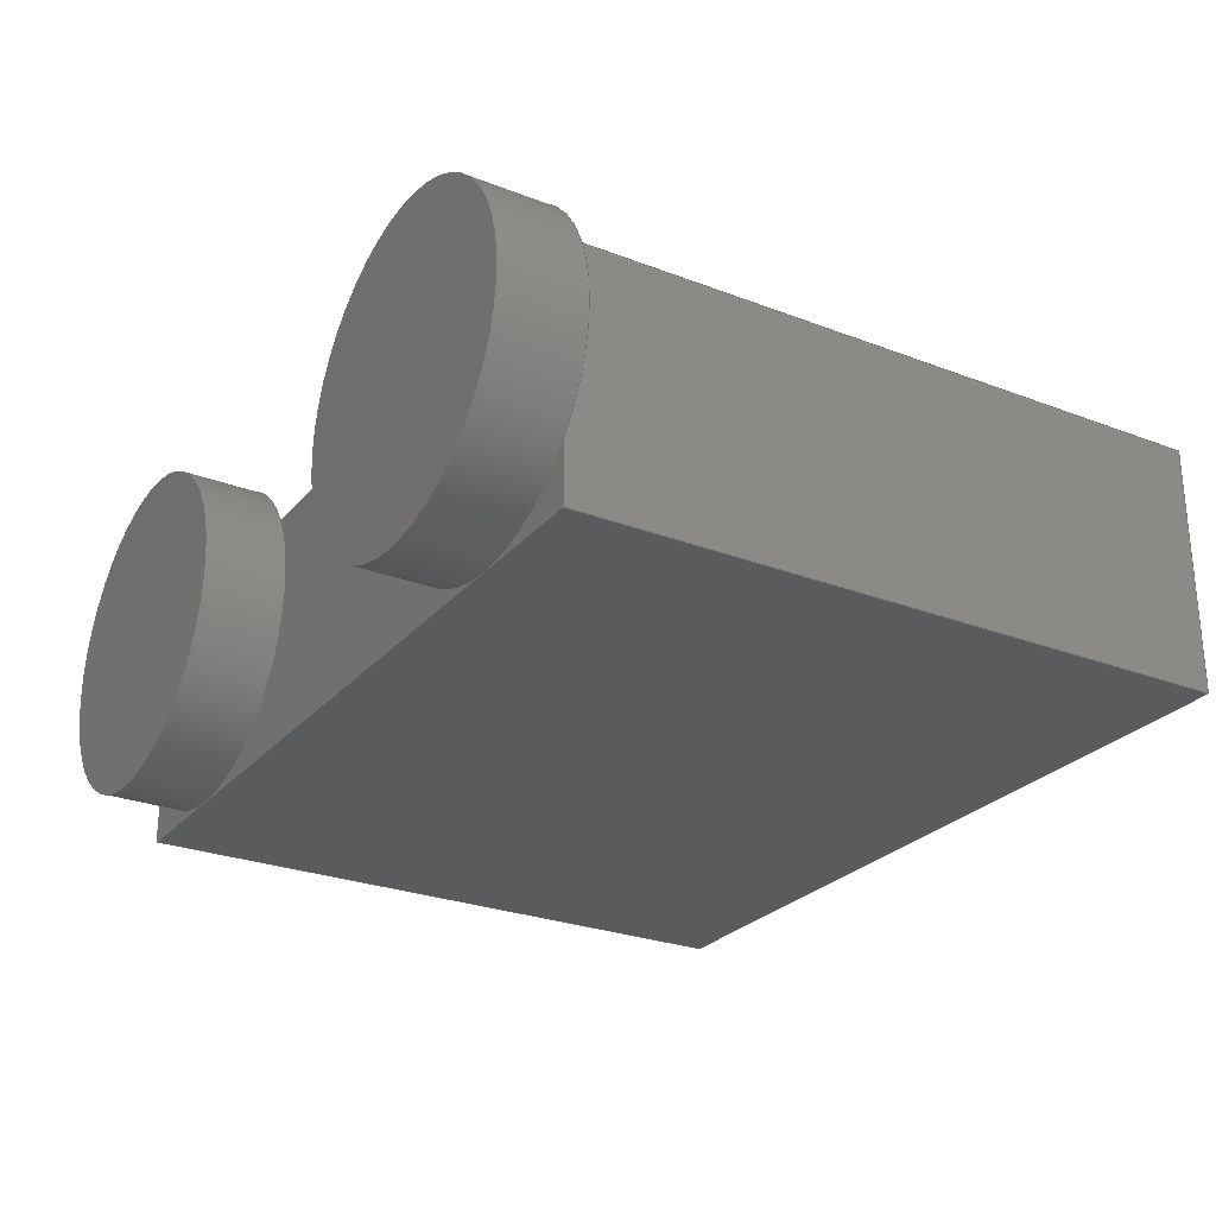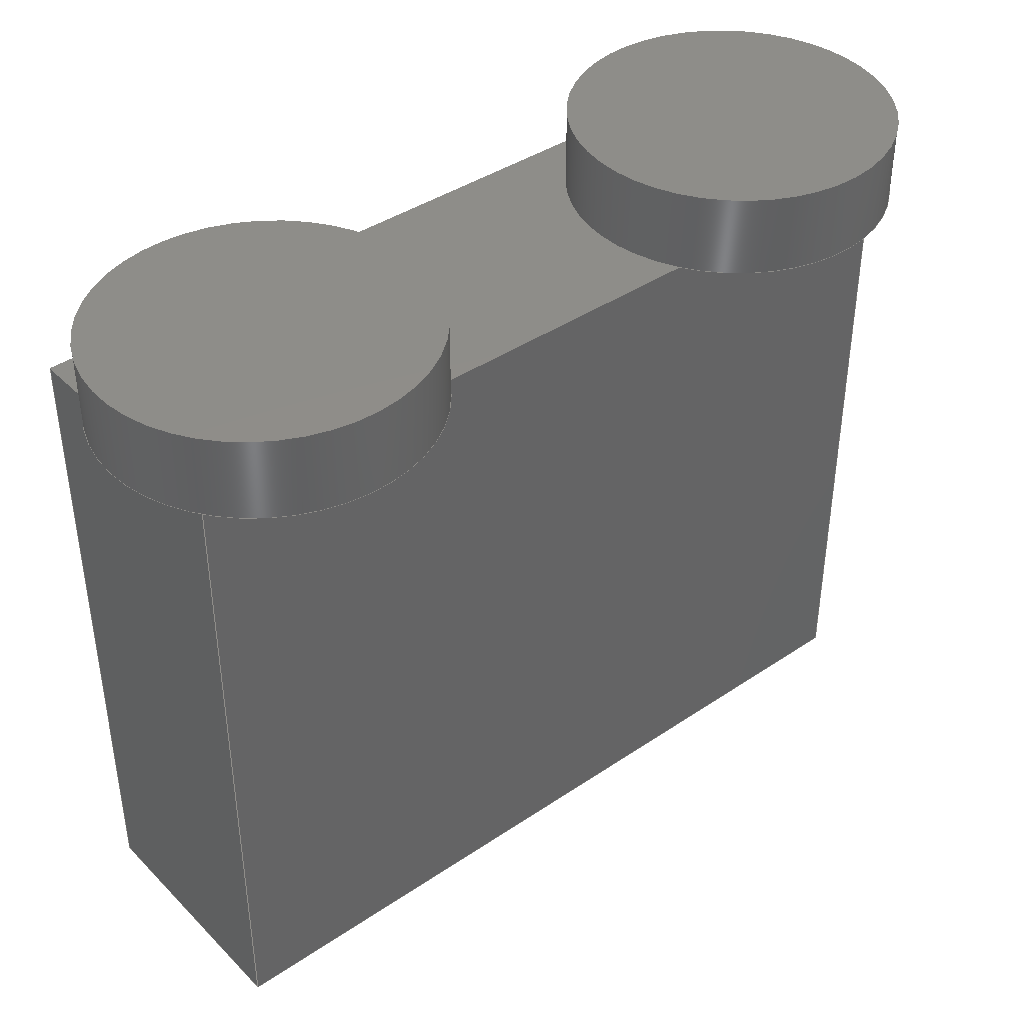
<metadata>
{"format":"step","ext":"step","renderer":"f3d","projection":"perspective","resolution":1024,"background":"white","views":[{"elev":-26.5,"azim":58.9,"up":"+Y"},{"elev":40.4,"azim":140.3,"up":"+Z"}]}
</metadata>
<code>
ISO-10303-21;
DATA;
#1=MECHANICAL_DESIGN_GEOMETRIC_PRESENTATION_REPRESENTATION('',(#4),#394);
#2=SHAPE_REPRESENTATION_RELATIONSHIP('SRR','None',#401,#3);
#3=ADVANCED_BREP_SHAPE_REPRESENTATION('',(#5),#393);
#4=STYLED_ITEM('',(#411),#5);
#5=MANIFOLD_SOLID_BREP('Body1',#220);
#6=PLANE('',#240);
#7=PLANE('',#241);
#8=PLANE('',#242);
#9=PLANE('',#249);
#10=PLANE('',#250);
#11=PLANE('',#251);
#12=PLANE('',#252);
#13=PLANE('',#253);
#14=PLANE('',#254);
#15=PLANE('',#255);
#16=PLANE('',#256);
#17=PLANE('',#257);
#18=FACE_OUTER_BOUND('',#32,.T.);
#19=FACE_OUTER_BOUND('',#33,.T.);
#20=FACE_OUTER_BOUND('',#34,.T.);
#21=FACE_OUTER_BOUND('',#35,.T.);
#22=FACE_OUTER_BOUND('',#36,.T.);
#23=FACE_OUTER_BOUND('',#37,.T.);
#24=FACE_OUTER_BOUND('',#38,.T.);
#25=FACE_OUTER_BOUND('',#39,.T.);
#26=FACE_OUTER_BOUND('',#40,.T.);
#27=FACE_OUTER_BOUND('',#41,.T.);
#28=FACE_OUTER_BOUND('',#42,.T.);
#29=FACE_OUTER_BOUND('',#43,.T.);
#30=FACE_OUTER_BOUND('',#44,.T.);
#31=FACE_OUTER_BOUND('',#45,.T.);
#32=EDGE_LOOP('',(#144,#145,#146,#147,#148,#149,#150));
#33=EDGE_LOOP('',(#151));
#34=EDGE_LOOP('',(#152,#153,#154));
#35=EDGE_LOOP('',(#155,#156,#157));
#36=EDGE_LOOP('',(#158,#159,#160,#161,#162,#163,#164));
#37=EDGE_LOOP('',(#165));
#38=EDGE_LOOP('',(#166,#167,#168,#169));
#39=EDGE_LOOP('',(#170,#171,#172,#173,#174));
#40=EDGE_LOOP('',(#175,#176,#177,#178));
#41=EDGE_LOOP('',(#179,#180,#181,#182,#183,#184));
#42=EDGE_LOOP('',(#185,#186,#187,#188,#189));
#43=EDGE_LOOP('',(#190,#191,#192,#193,#194,#195));
#44=EDGE_LOOP('',(#196,#197,#198,#199,#200));
#45=EDGE_LOOP('',(#201,#202,#203));
#46=LINE('',#333,#66);
#47=LINE('',#344,#67);
#48=LINE('',#345,#68);
#49=LINE('',#348,#69);
#50=LINE('',#349,#70);
#51=LINE('',#354,#71);
#52=LINE('',#365,#72);
#53=LINE('',#366,#73);
#54=LINE('',#368,#74);
#55=LINE('',#369,#75);
#56=LINE('',#373,#76);
#57=LINE('',#375,#77);
#58=LINE('',#377,#78);
#59=LINE('',#378,#79);
#60=LINE('',#380,#80);
#61=LINE('',#381,#81);
#62=LINE('',#383,#82);
#63=LINE('',#386,#83);
#64=LINE('',#387,#84);
#65=LINE('',#389,#85);
#66=VECTOR('',#264,2);
#67=VECTOR('',#277,1);
#68=VECTOR('',#278,1);
#69=VECTOR('',#281,1);
#70=VECTOR('',#282,1);
#71=VECTOR('',#287,2);
#72=VECTOR('',#300,1);
#73=VECTOR('',#301,1);
#74=VECTOR('',#304,1);
#75=VECTOR('',#305,1);
#76=VECTOR('',#308,1);
#77=VECTOR('',#309,1);
#78=VECTOR('',#310,1);
#79=VECTOR('',#311,1);
#80=VECTOR('',#314,1);
#81=VECTOR('',#315,1);
#82=VECTOR('',#318,1);
#83=VECTOR('',#321,1);
#84=VECTOR('',#322,1);
#85=VECTOR('',#325,1);
#86=CIRCLE('',#235,2);
#87=CIRCLE('',#236,2);
#88=CIRCLE('',#237,2);
#89=CIRCLE('',#238,2);
#90=CIRCLE('',#239,2);
#91=CIRCLE('',#244,2);
#92=CIRCLE('',#245,2);
#93=CIRCLE('',#246,2);
#94=CIRCLE('',#247,2);
#95=CIRCLE('',#248,2);
#96=VERTEX_POINT('',#330);
#97=VERTEX_POINT('',#332);
#98=VERTEX_POINT('',#334);
#99=VERTEX_POINT('',#336);
#100=VERTEX_POINT('',#338);
#101=VERTEX_POINT('',#343);
#102=VERTEX_POINT('',#347);
#103=VERTEX_POINT('',#351);
#104=VERTEX_POINT('',#353);
#105=VERTEX_POINT('',#355);
#106=VERTEX_POINT('',#357);
#107=VERTEX_POINT('',#359);
#108=VERTEX_POINT('',#364);
#109=VERTEX_POINT('',#371);
#110=VERTEX_POINT('',#372);
#111=VERTEX_POINT('',#374);
#112=VERTEX_POINT('',#376);
#113=VERTEX_POINT('',#385);
#114=EDGE_CURVE('',#96,#96,#86,.T.);
#115=EDGE_CURVE('',#96,#97,#46,.T.);
#116=EDGE_CURVE('',#98,#97,#87,.T.);
#117=EDGE_CURVE('',#99,#98,#88,.T.);
#118=EDGE_CURVE('',#99,#100,#89,.T.);
#119=EDGE_CURVE('',#97,#100,#90,.T.);
#120=EDGE_CURVE('',#101,#100,#47,.T.);
#121=EDGE_CURVE('',#99,#101,#48,.T.);
#122=EDGE_CURVE('',#98,#102,#49,.T.);
#123=EDGE_CURVE('',#102,#99,#50,.T.);
#124=EDGE_CURVE('',#103,#103,#91,.T.);
#125=EDGE_CURVE('',#103,#104,#51,.T.);
#126=EDGE_CURVE('',#104,#105,#92,.T.);
#127=EDGE_CURVE('',#106,#105,#93,.T.);
#128=EDGE_CURVE('',#107,#106,#94,.T.);
#129=EDGE_CURVE('',#107,#104,#95,.T.);
#130=EDGE_CURVE('',#108,#105,#52,.T.);
#131=EDGE_CURVE('',#107,#108,#53,.T.);
#132=EDGE_CURVE('',#100,#107,#54,.T.);
#133=EDGE_CURVE('',#106,#98,#55,.T.);
#134=EDGE_CURVE('',#109,#110,#56,.T.);
#135=EDGE_CURVE('',#110,#111,#57,.T.);
#136=EDGE_CURVE('',#111,#112,#58,.T.);
#137=EDGE_CURVE('',#112,#109,#59,.T.);
#138=EDGE_CURVE('',#108,#110,#60,.T.);
#139=EDGE_CURVE('',#111,#101,#61,.T.);
#140=EDGE_CURVE('',#112,#102,#62,.T.);
#141=EDGE_CURVE('',#113,#106,#63,.T.);
#142=EDGE_CURVE('',#109,#113,#64,.T.);
#143=EDGE_CURVE('',#105,#113,#65,.T.);
#144=ORIENTED_EDGE('',*,*,#114,.F.);
#145=ORIENTED_EDGE('',*,*,#115,.T.);
#146=ORIENTED_EDGE('',*,*,#116,.F.);
#147=ORIENTED_EDGE('',*,*,#117,.F.);
#148=ORIENTED_EDGE('',*,*,#118,.T.);
#149=ORIENTED_EDGE('',*,*,#119,.F.);
#150=ORIENTED_EDGE('',*,*,#115,.F.);
#151=ORIENTED_EDGE('',*,*,#114,.T.);
#152=ORIENTED_EDGE('',*,*,#120,.T.);
#153=ORIENTED_EDGE('',*,*,#118,.F.);
#154=ORIENTED_EDGE('',*,*,#121,.T.);
#155=ORIENTED_EDGE('',*,*,#117,.T.);
#156=ORIENTED_EDGE('',*,*,#122,.T.);
#157=ORIENTED_EDGE('',*,*,#123,.T.);
#158=ORIENTED_EDGE('',*,*,#124,.F.);
#159=ORIENTED_EDGE('',*,*,#125,.T.);
#160=ORIENTED_EDGE('',*,*,#126,.T.);
#161=ORIENTED_EDGE('',*,*,#127,.F.);
#162=ORIENTED_EDGE('',*,*,#128,.F.);
#163=ORIENTED_EDGE('',*,*,#129,.T.);
#164=ORIENTED_EDGE('',*,*,#125,.F.);
#165=ORIENTED_EDGE('',*,*,#124,.T.);
#166=ORIENTED_EDGE('',*,*,#130,.T.);
#167=ORIENTED_EDGE('',*,*,#126,.F.);
#168=ORIENTED_EDGE('',*,*,#129,.F.);
#169=ORIENTED_EDGE('',*,*,#131,.T.);
#170=ORIENTED_EDGE('',*,*,#116,.T.);
#171=ORIENTED_EDGE('',*,*,#119,.T.);
#172=ORIENTED_EDGE('',*,*,#132,.T.);
#173=ORIENTED_EDGE('',*,*,#128,.T.);
#174=ORIENTED_EDGE('',*,*,#133,.T.);
#175=ORIENTED_EDGE('',*,*,#134,.T.);
#176=ORIENTED_EDGE('',*,*,#135,.T.);
#177=ORIENTED_EDGE('',*,*,#136,.T.);
#178=ORIENTED_EDGE('',*,*,#137,.T.);
#179=ORIENTED_EDGE('',*,*,#138,.F.);
#180=ORIENTED_EDGE('',*,*,#131,.F.);
#181=ORIENTED_EDGE('',*,*,#132,.F.);
#182=ORIENTED_EDGE('',*,*,#120,.F.);
#183=ORIENTED_EDGE('',*,*,#139,.F.);
#184=ORIENTED_EDGE('',*,*,#135,.F.);
#185=ORIENTED_EDGE('',*,*,#139,.T.);
#186=ORIENTED_EDGE('',*,*,#121,.F.);
#187=ORIENTED_EDGE('',*,*,#123,.F.);
#188=ORIENTED_EDGE('',*,*,#140,.F.);
#189=ORIENTED_EDGE('',*,*,#136,.F.);
#190=ORIENTED_EDGE('',*,*,#140,.T.);
#191=ORIENTED_EDGE('',*,*,#122,.F.);
#192=ORIENTED_EDGE('',*,*,#133,.F.);
#193=ORIENTED_EDGE('',*,*,#141,.F.);
#194=ORIENTED_EDGE('',*,*,#142,.F.);
#195=ORIENTED_EDGE('',*,*,#137,.F.);
#196=ORIENTED_EDGE('',*,*,#142,.T.);
#197=ORIENTED_EDGE('',*,*,#143,.F.);
#198=ORIENTED_EDGE('',*,*,#130,.F.);
#199=ORIENTED_EDGE('',*,*,#138,.T.);
#200=ORIENTED_EDGE('',*,*,#134,.F.);
#201=ORIENTED_EDGE('',*,*,#127,.T.);
#202=ORIENTED_EDGE('',*,*,#143,.T.);
#203=ORIENTED_EDGE('',*,*,#141,.T.);
#204=CYLINDRICAL_SURFACE('',#234,2);
#205=CYLINDRICAL_SURFACE('',#243,2);
#206=ADVANCED_FACE('',(#18),#204,.T.);
#207=ADVANCED_FACE('',(#19),#6,.T.);
#208=ADVANCED_FACE('',(#20),#7,.F.);
#209=ADVANCED_FACE('',(#21),#8,.T.);
#210=ADVANCED_FACE('',(#22),#205,.T.);
#211=ADVANCED_FACE('',(#23),#9,.T.);
#212=ADVANCED_FACE('',(#24),#10,.F.);
#213=ADVANCED_FACE('',(#25),#11,.T.);
#214=ADVANCED_FACE('',(#26),#12,.T.);
#215=ADVANCED_FACE('',(#27),#13,.T.);
#216=ADVANCED_FACE('',(#28),#14,.T.);
#217=ADVANCED_FACE('',(#29),#15,.T.);
#218=ADVANCED_FACE('',(#30),#16,.T.);
#219=ADVANCED_FACE('',(#31),#17,.T.);
#220=CLOSED_SHELL('',(#206,#207,#208,#209,#210,#211,#212,#213,#214,#215,
#216,#217,#218,#219));
#221=DERIVED_UNIT_ELEMENT(#223,1);
#222=DERIVED_UNIT_ELEMENT(#396,3);
#223=(
MASS_UNIT()
NAMED_UNIT(*)
SI_UNIT(.KILO.,.GRAM.)
);
#224=DERIVED_UNIT((#221,#222));
#225=MEASURE_REPRESENTATION_ITEM('density measure',
POSITIVE_RATIO_MEASURE(7850),#224);
#226=PROPERTY_DEFINITION_REPRESENTATION(#231,#228);
#227=PROPERTY_DEFINITION_REPRESENTATION(#232,#229);
#228=REPRESENTATION('material name',(#230),#393);
#229=REPRESENTATION('density',(#225),#393);
#230=DESCRIPTIVE_REPRESENTATION_ITEM('Steel','Steel');
#231=PROPERTY_DEFINITION('material property','material name',#403);
#232=PROPERTY_DEFINITION('material property','density of part',#403);
#233=AXIS2_PLACEMENT_3D('placement',#328,#258,#259);
#234=AXIS2_PLACEMENT_3D('',#329,#260,#261);
#235=AXIS2_PLACEMENT_3D('',#331,#262,#263);
#236=AXIS2_PLACEMENT_3D('',#335,#265,#266);
#237=AXIS2_PLACEMENT_3D('',#337,#267,#268);
#238=AXIS2_PLACEMENT_3D('',#339,#269,#270);
#239=AXIS2_PLACEMENT_3D('',#340,#271,#272);
#240=AXIS2_PLACEMENT_3D('',#341,#273,#274);
#241=AXIS2_PLACEMENT_3D('',#342,#275,#276);
#242=AXIS2_PLACEMENT_3D('',#346,#279,#280);
#243=AXIS2_PLACEMENT_3D('',#350,#283,#284);
#244=AXIS2_PLACEMENT_3D('',#352,#285,#286);
#245=AXIS2_PLACEMENT_3D('',#356,#288,#289);
#246=AXIS2_PLACEMENT_3D('',#358,#290,#291);
#247=AXIS2_PLACEMENT_3D('',#360,#292,#293);
#248=AXIS2_PLACEMENT_3D('',#361,#294,#295);
#249=AXIS2_PLACEMENT_3D('',#362,#296,#297);
#250=AXIS2_PLACEMENT_3D('',#363,#298,#299);
#251=AXIS2_PLACEMENT_3D('',#367,#302,#303);
#252=AXIS2_PLACEMENT_3D('',#370,#306,#307);
#253=AXIS2_PLACEMENT_3D('',#379,#312,#313);
#254=AXIS2_PLACEMENT_3D('',#382,#316,#317);
#255=AXIS2_PLACEMENT_3D('',#384,#319,#320);
#256=AXIS2_PLACEMENT_3D('',#388,#323,#324);
#257=AXIS2_PLACEMENT_3D('',#390,#326,#327);
#258=DIRECTION('axis',(0,0,1));
#259=DIRECTION('refdir',(1,0,0));
#260=DIRECTION('center_axis',(0,0,1));
#261=DIRECTION('ref_axis',(1,0,0));
#262=DIRECTION('center_axis',(0,0,1));
#263=DIRECTION('ref_axis',(1,0,0));
#264=DIRECTION('',(0,0,-1));
#265=DIRECTION('center_axis',(0,0,-1));
#266=DIRECTION('ref_axis',(1,0,0));
#267=DIRECTION('center_axis',(0,0,-1));
#268=DIRECTION('ref_axis',(1,0,0));
#269=DIRECTION('center_axis',(0,0,1));
#270=DIRECTION('ref_axis',(1,0,0));
#271=DIRECTION('center_axis',(0,0,-1));
#272=DIRECTION('ref_axis',(1,0,0));
#273=DIRECTION('center_axis',(0,0,1));
#274=DIRECTION('ref_axis',(1,0,0));
#275=DIRECTION('center_axis',(0,0,1));
#276=DIRECTION('ref_axis',(1,0,0));
#277=DIRECTION('',(-1,0,0));
#278=DIRECTION('',(0,1,0));
#279=DIRECTION('center_axis',(0,0,1));
#280=DIRECTION('ref_axis',(1,0,0));
#281=DIRECTION('',(1,0,0));
#282=DIRECTION('',(0,1,0));
#283=DIRECTION('center_axis',(0,0,1));
#284=DIRECTION('ref_axis',(1,0,0));
#285=DIRECTION('center_axis',(0,0,1));
#286=DIRECTION('ref_axis',(1,0,0));
#287=DIRECTION('',(0,0,-1));
#288=DIRECTION('center_axis',(0,0,1));
#289=DIRECTION('ref_axis',(1,0,0));
#290=DIRECTION('center_axis',(0,0,-1));
#291=DIRECTION('ref_axis',(1,0,0));
#292=DIRECTION('center_axis',(0,0,-1));
#293=DIRECTION('ref_axis',(1,0,0));
#294=DIRECTION('center_axis',(0,0,1));
#295=DIRECTION('ref_axis',(1,0,0));
#296=DIRECTION('center_axis',(0,0,1));
#297=DIRECTION('ref_axis',(1,0,0));
#298=DIRECTION('center_axis',(0,0,1));
#299=DIRECTION('ref_axis',(1,0,0));
#300=DIRECTION('',(0,-1,0));
#301=DIRECTION('',(-1,0,0));
#302=DIRECTION('center_axis',(0,0,1));
#303=DIRECTION('ref_axis',(1,0,0));
#304=DIRECTION('',(-1,0,0));
#305=DIRECTION('',(1,0,0));
#306=DIRECTION('center_axis',(0,0,-1));
#307=DIRECTION('ref_axis',(-1,0,0));
#308=DIRECTION('',(0,1,0));
#309=DIRECTION('',(1,0,0));
#310=DIRECTION('',(0,-1,0));
#311=DIRECTION('',(-1,0,0));
#312=DIRECTION('center_axis',(0,1,0));
#313=DIRECTION('ref_axis',(-1,0,0));
#314=DIRECTION('',(0,0,-1));
#315=DIRECTION('',(0,0,1));
#316=DIRECTION('center_axis',(1,0,0));
#317=DIRECTION('ref_axis',(0,1,0));
#318=DIRECTION('',(0,0,1));
#319=DIRECTION('center_axis',(0,-1,0));
#320=DIRECTION('ref_axis',(1,0,0));
#321=DIRECTION('',(1,0,0));
#322=DIRECTION('',(0,0,1));
#323=DIRECTION('center_axis',(-1,0,0));
#324=DIRECTION('ref_axis',(0,-1,0));
#325=DIRECTION('',(0,-1,0));
#326=DIRECTION('center_axis',(0,0,1));
#327=DIRECTION('ref_axis',(1,0,0));
#328=CARTESIAN_POINT('',(0,0,0));
#329=CARTESIAN_POINT('Origin',(3.463,2,4));
#330=CARTESIAN_POINT('',(1.463,2,5));
#331=CARTESIAN_POINT('Origin',(3.463,2,5));
#332=CARTESIAN_POINT('',(1.463,2,4));
#333=CARTESIAN_POINT('',(1.463,2,4));
#334=CARTESIAN_POINT('',(3.463,0,4));
#335=CARTESIAN_POINT('Origin',(3.463,2,4));
#336=CARTESIAN_POINT('',(5,0.7203,4));
#337=CARTESIAN_POINT('Origin',(3.463,2,4));
#338=CARTESIAN_POINT('',(1.731,3,4));
#339=CARTESIAN_POINT('Origin',(3.463,2,4));
#340=CARTESIAN_POINT('Origin',(3.463,2,4));
#341=CARTESIAN_POINT('Origin',(3.463,2,5));
#342=CARTESIAN_POINT('Origin',(3.463,2,4));
#343=CARTESIAN_POINT('',(5,3,4));
#344=CARTESIAN_POINT('',(5,3,4));
#345=CARTESIAN_POINT('',(5,0,4));
#346=CARTESIAN_POINT('Origin',(0,1.5,4));
#347=CARTESIAN_POINT('',(5,0,4));
#348=CARTESIAN_POINT('',(-5,0,4));
#349=CARTESIAN_POINT('',(5,0,4));
#350=CARTESIAN_POINT('Origin',(-3.463,2,4));
#351=CARTESIAN_POINT('',(-5.463,2,5));
#352=CARTESIAN_POINT('Origin',(-3.463,2,5));
#353=CARTESIAN_POINT('',(-5.463,2,4));
#354=CARTESIAN_POINT('',(-5.463,2,4));
#355=CARTESIAN_POINT('',(-5,0.7203,4));
#356=CARTESIAN_POINT('Origin',(-3.463,2,4));
#357=CARTESIAN_POINT('',(-3.463,0,4));
#358=CARTESIAN_POINT('Origin',(-3.463,2,4));
#359=CARTESIAN_POINT('',(-1.731,3,4));
#360=CARTESIAN_POINT('Origin',(-3.463,2,4));
#361=CARTESIAN_POINT('Origin',(-3.463,2,4));
#362=CARTESIAN_POINT('Origin',(-3.463,2,5));
#363=CARTESIAN_POINT('Origin',(-3.463,2,4));
#364=CARTESIAN_POINT('',(-5,3,4));
#365=CARTESIAN_POINT('',(-5,3,4));
#366=CARTESIAN_POINT('',(5,3,4));
#367=CARTESIAN_POINT('Origin',(0,1.5,4));
#368=CARTESIAN_POINT('',(5,3,4));
#369=CARTESIAN_POINT('',(-5,0,4));
#370=CARTESIAN_POINT('Origin',(0,1.5,-4));
#371=CARTESIAN_POINT('',(-5,0,-4));
#372=CARTESIAN_POINT('',(-5,3,-4));
#373=CARTESIAN_POINT('',(-5,3,-4));
#374=CARTESIAN_POINT('',(5,3,-4));
#375=CARTESIAN_POINT('',(5,3,-4));
#376=CARTESIAN_POINT('',(5,0,-4));
#377=CARTESIAN_POINT('',(5,0,-4));
#378=CARTESIAN_POINT('',(-5,0,-4));
#379=CARTESIAN_POINT('Origin',(5,3,0));
#380=CARTESIAN_POINT('',(-5,3,0));
#381=CARTESIAN_POINT('',(5,3,0));
#382=CARTESIAN_POINT('Origin',(5,0,0));
#383=CARTESIAN_POINT('',(5,0,0));
#384=CARTESIAN_POINT('Origin',(-5,0,0));
#385=CARTESIAN_POINT('',(-5,0,4));
#386=CARTESIAN_POINT('',(-5,0,4));
#387=CARTESIAN_POINT('',(-5,0,0));
#388=CARTESIAN_POINT('Origin',(-5,3,0));
#389=CARTESIAN_POINT('',(-5,3,4));
#390=CARTESIAN_POINT('Origin',(0,1.5,4));
#391=UNCERTAINTY_MEASURE_WITH_UNIT(LENGTH_MEASURE(0.001),#395,
'DISTANCE_ACCURACY_VALUE',
'Maximum model space distance between geometric entities at asserted c
onnectivities');
#392=UNCERTAINTY_MEASURE_WITH_UNIT(LENGTH_MEASURE(0.001),#395,
'DISTANCE_ACCURACY_VALUE',
'Maximum model space distance between geometric entities at asserted c
onnectivities');
#393=(
GEOMETRIC_REPRESENTATION_CONTEXT(3)
GLOBAL_UNCERTAINTY_ASSIGNED_CONTEXT((#391))
GLOBAL_UNIT_ASSIGNED_CONTEXT((#395,#397,#398))
REPRESENTATION_CONTEXT('','3D')
);
#394=(
GEOMETRIC_REPRESENTATION_CONTEXT(3)
GLOBAL_UNCERTAINTY_ASSIGNED_CONTEXT((#392))
GLOBAL_UNIT_ASSIGNED_CONTEXT((#395,#397,#398))
REPRESENTATION_CONTEXT('','3D')
);
#395=(
LENGTH_UNIT()
NAMED_UNIT(*)
SI_UNIT(.CENTI.,.METRE.)
);
#396=(
LENGTH_UNIT()
NAMED_UNIT(*)
SI_UNIT($,.METRE.)
);
#397=(
NAMED_UNIT(*)
PLANE_ANGLE_UNIT()
SI_UNIT($,.RADIAN.)
);
#398=(
NAMED_UNIT(*)
SI_UNIT($,.STERADIAN.)
SOLID_ANGLE_UNIT()
);
#399=SHAPE_DEFINITION_REPRESENTATION(#400,#401);
#400=PRODUCT_DEFINITION_SHAPE('',$,#403);
#401=SHAPE_REPRESENTATION('',(#233),#393);
#402=PRODUCT_DEFINITION_CONTEXT('part definition',#407,'design');
#403=PRODUCT_DEFINITION('Untitled','Untitled',#404,#402);
#404=PRODUCT_DEFINITION_FORMATION('',$,#409);
#405=PRODUCT_RELATED_PRODUCT_CATEGORY('Untitled','Untitled',(#409));
#406=APPLICATION_PROTOCOL_DEFINITION('international standard',
'automotive_design',2009,#407);
#407=APPLICATION_CONTEXT(
'Core Data for Automotive Mechanical Design Process');
#408=PRODUCT_CONTEXT('part definition',#407,'mechanical');
#409=PRODUCT('Untitled','Untitled',$,(#408));
#410=PRESENTATION_STYLE_ASSIGNMENT((#412));
#411=PRESENTATION_STYLE_ASSIGNMENT((#413));
#412=SURFACE_STYLE_USAGE(.BOTH.,#414);
#413=SURFACE_STYLE_USAGE(.BOTH.,#415);
#414=SURFACE_SIDE_STYLE('',(#416));
#415=SURFACE_SIDE_STYLE('',(#417));
#416=SURFACE_STYLE_FILL_AREA(#418);
#417=SURFACE_STYLE_FILL_AREA(#419);
#418=FILL_AREA_STYLE('Steel - Satin',(#420));
#419=FILL_AREA_STYLE('Plastic - Matte (Gray)',(#421));
#420=FILL_AREA_STYLE_COLOUR('Steel - Satin',#422);
#421=FILL_AREA_STYLE_COLOUR('Plastic - Matte (Gray)',#423);
#422=COLOUR_RGB('Steel - Satin',0.6275,0.6275,0.6275);
#423=COLOUR_RGB('Plastic - Matte (Gray)',0.702,0.702,
0.702);
ENDSEC;
END-ISO-10303-21;

</code>
